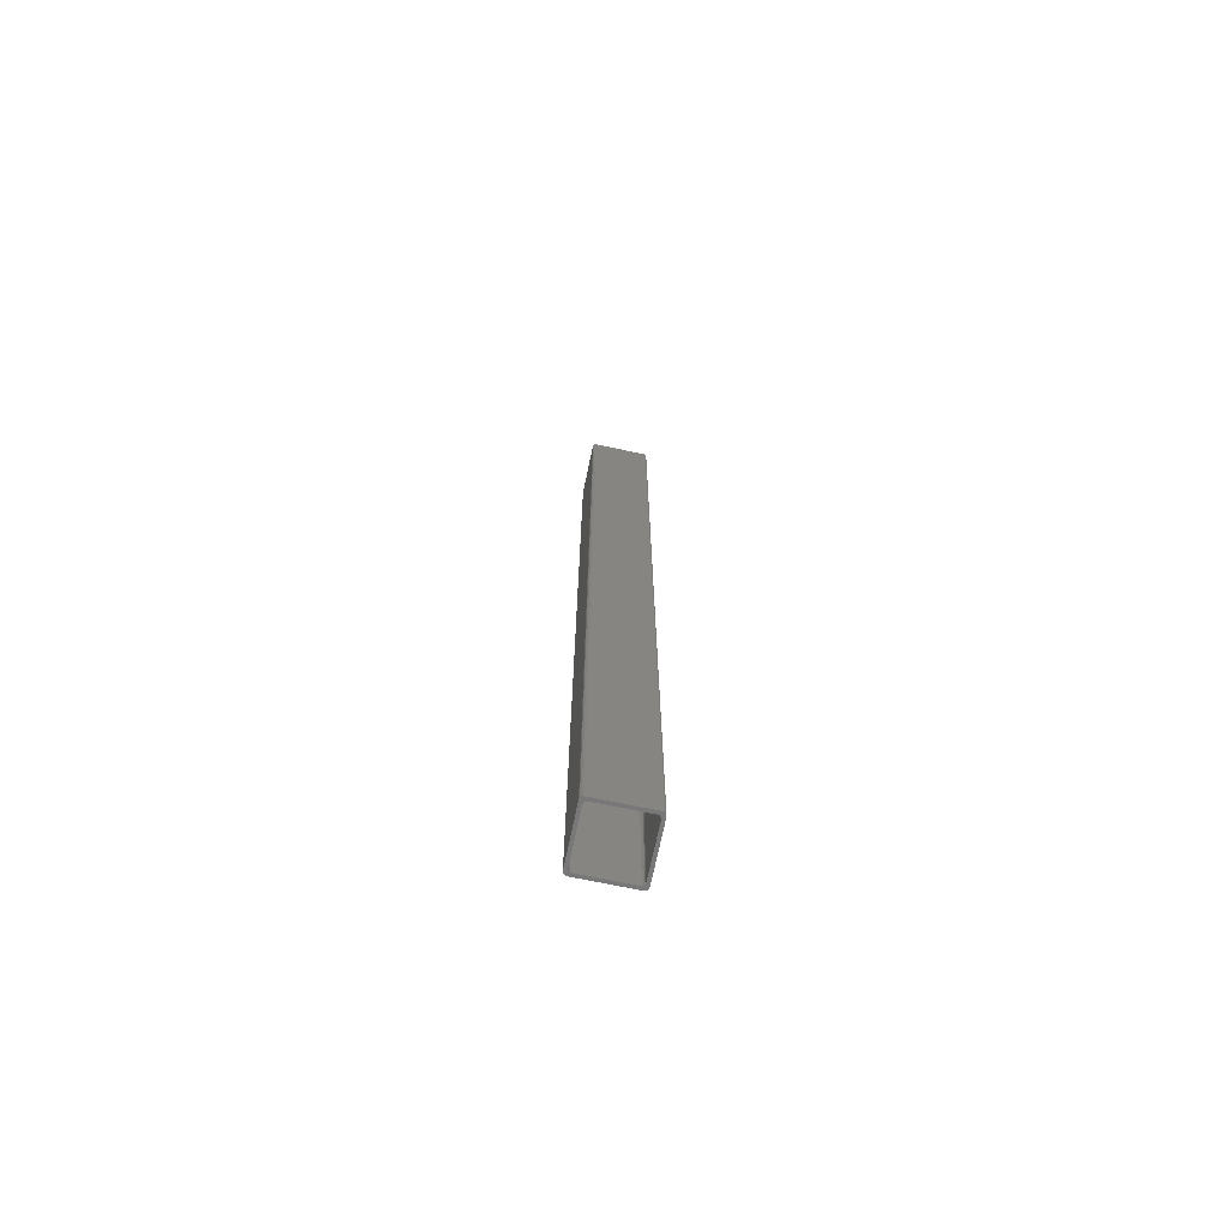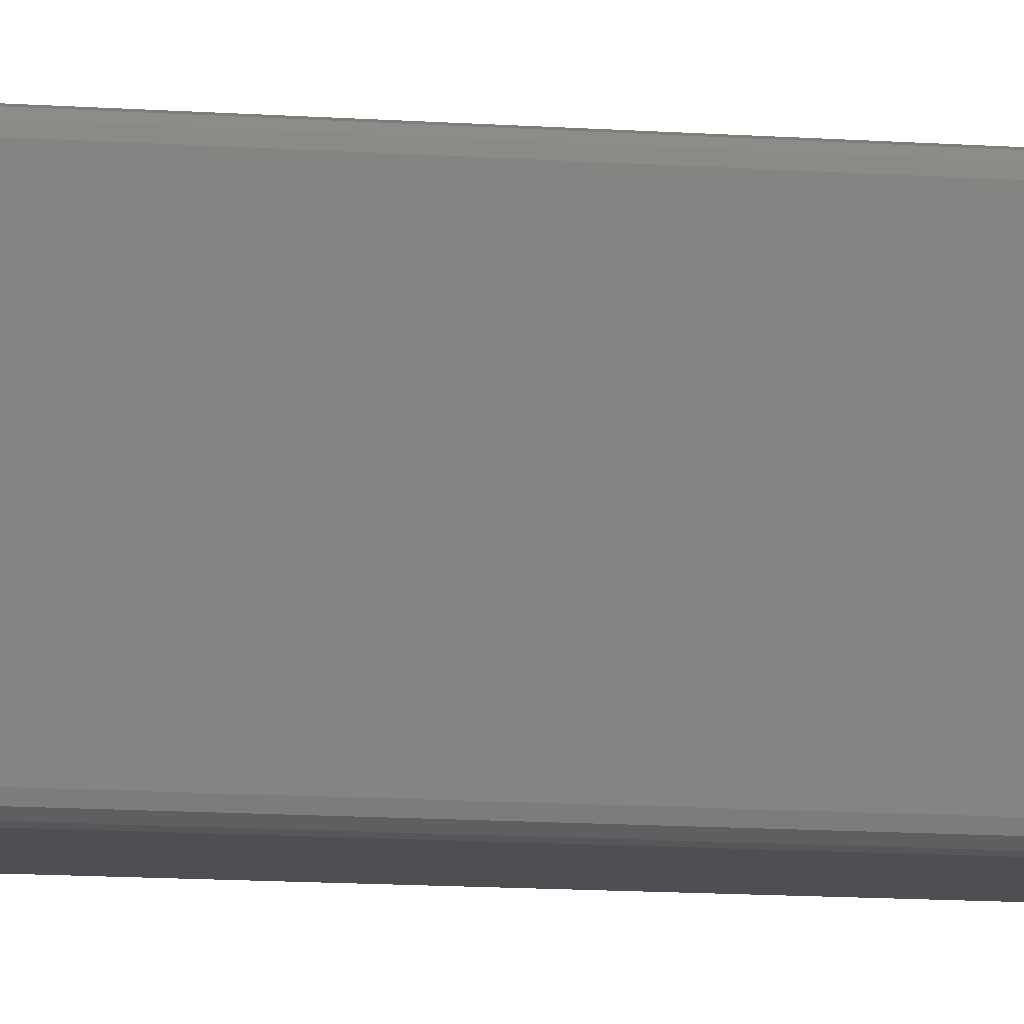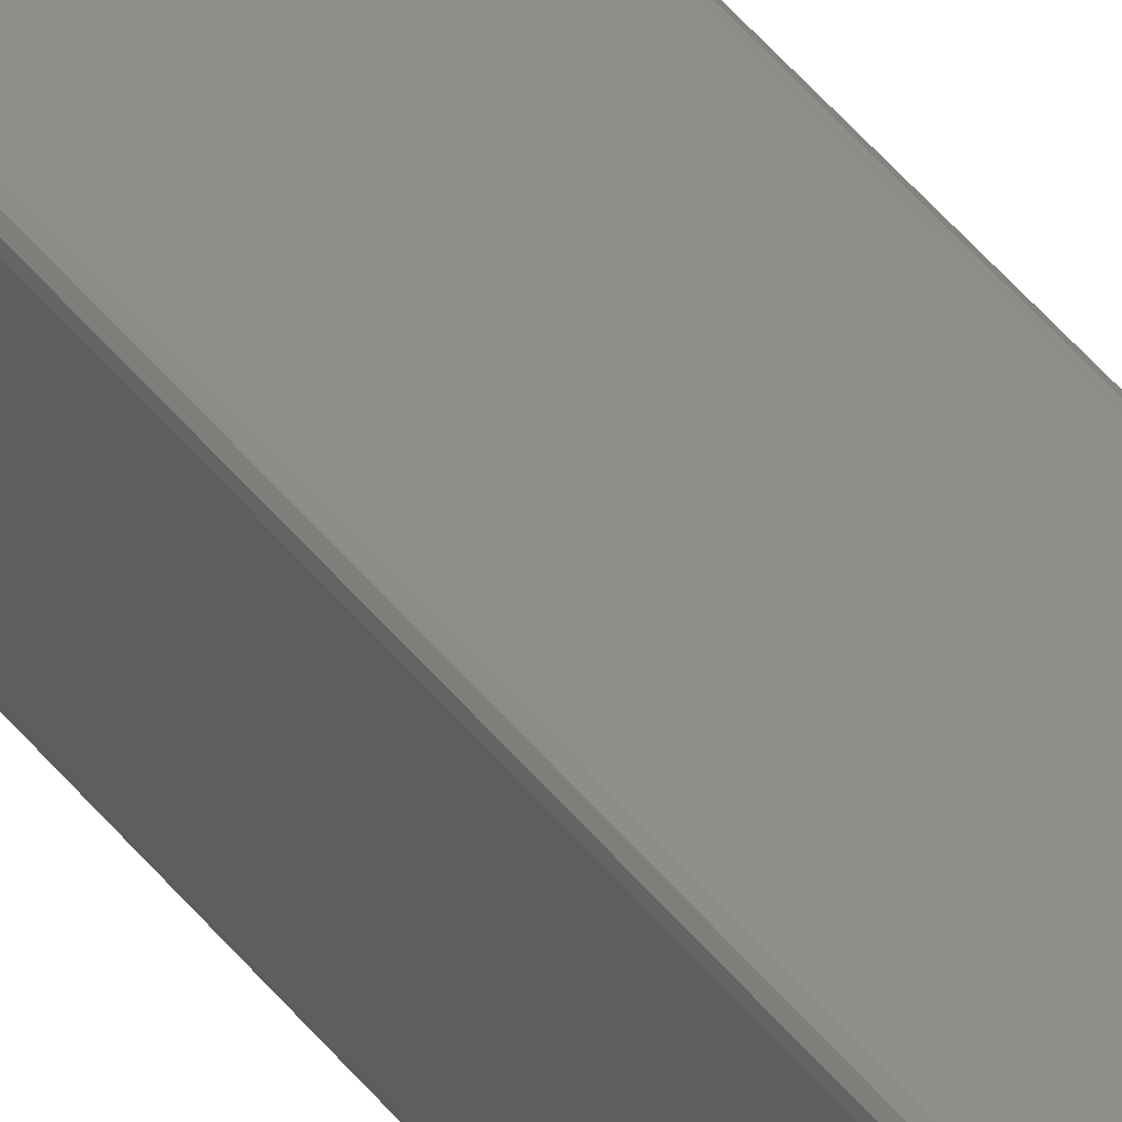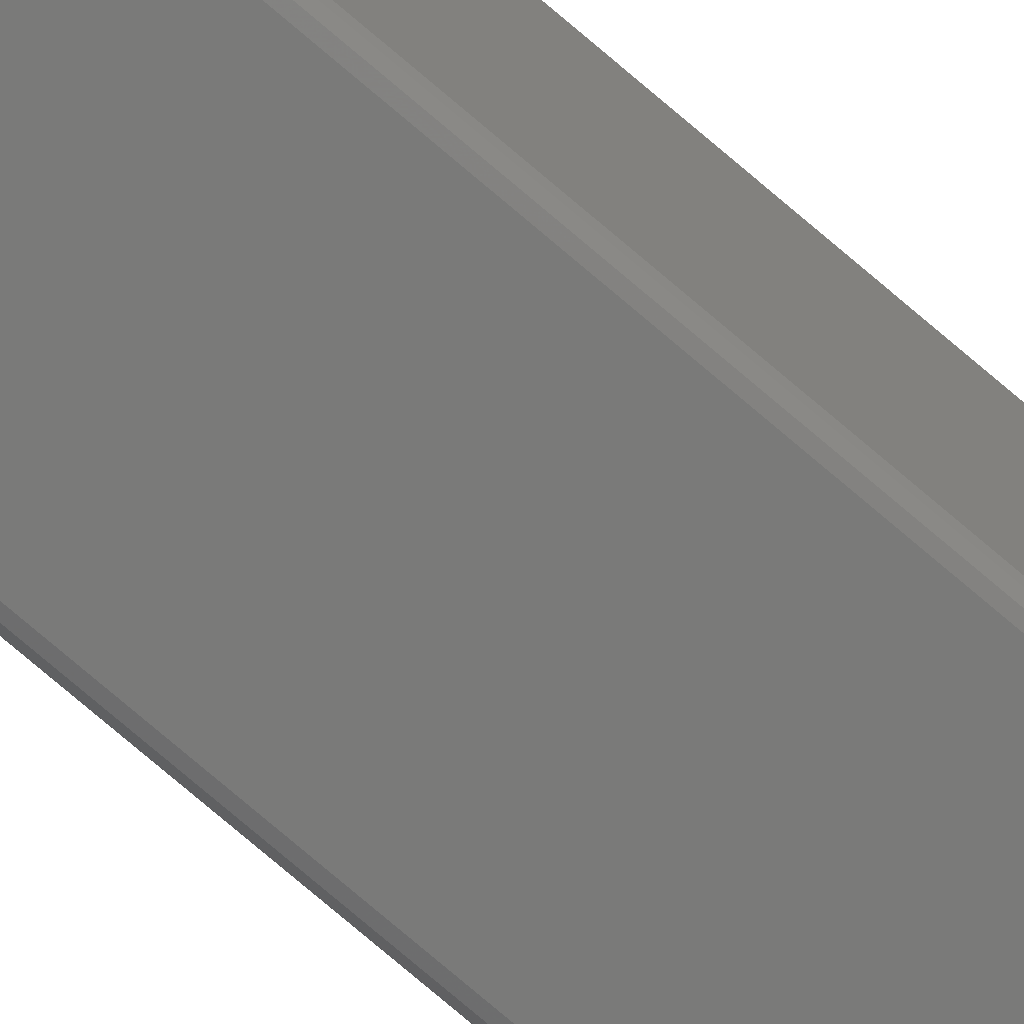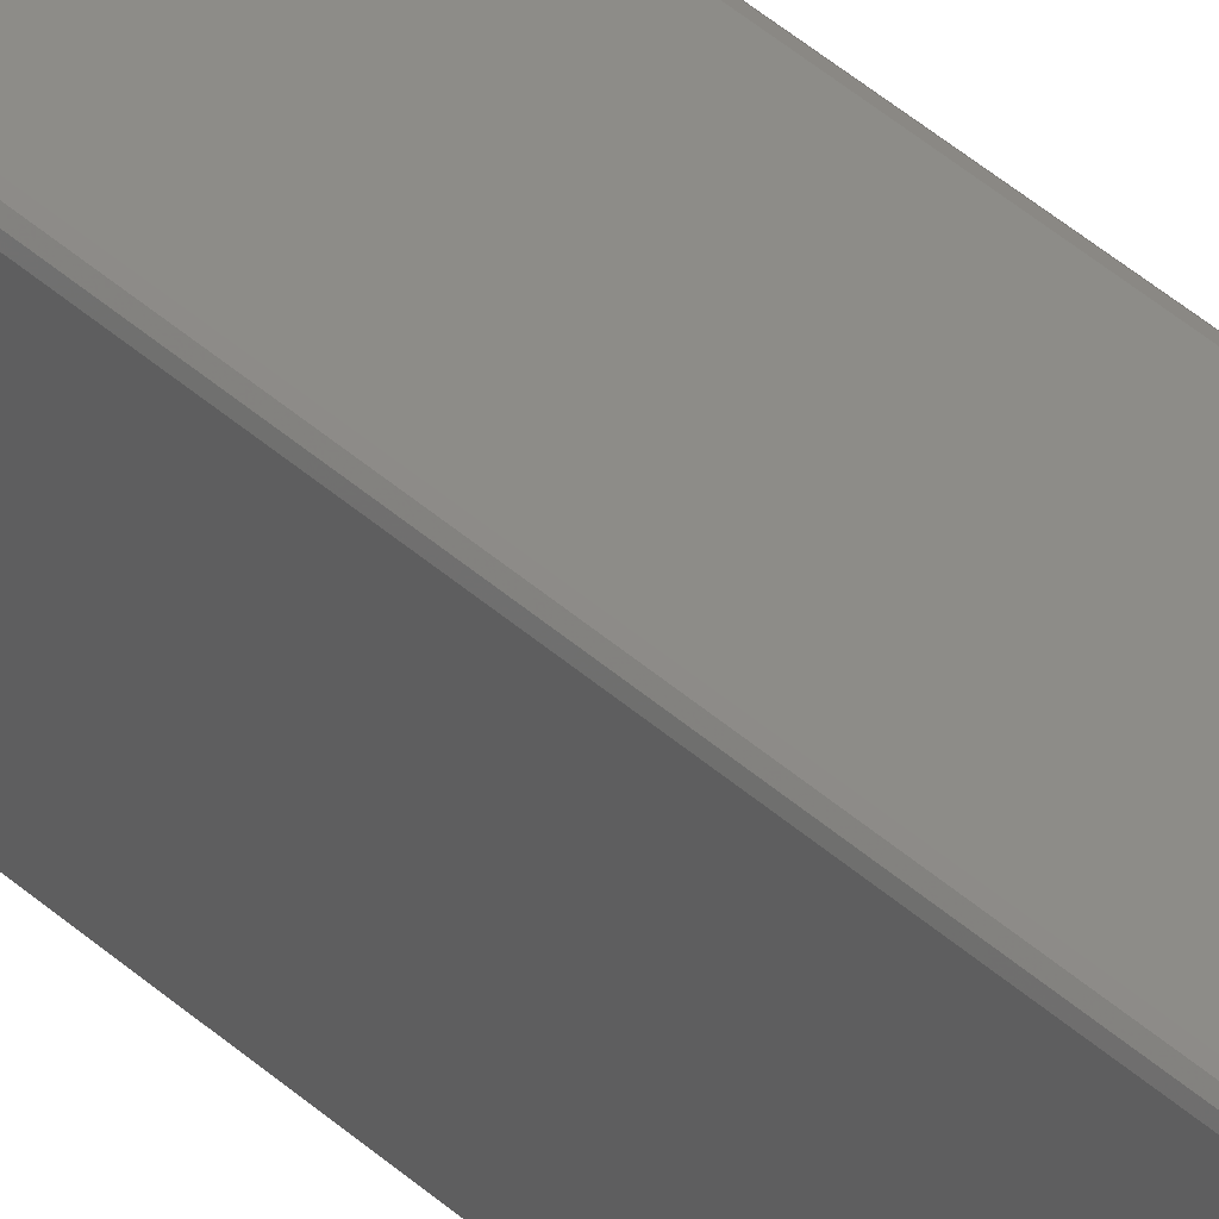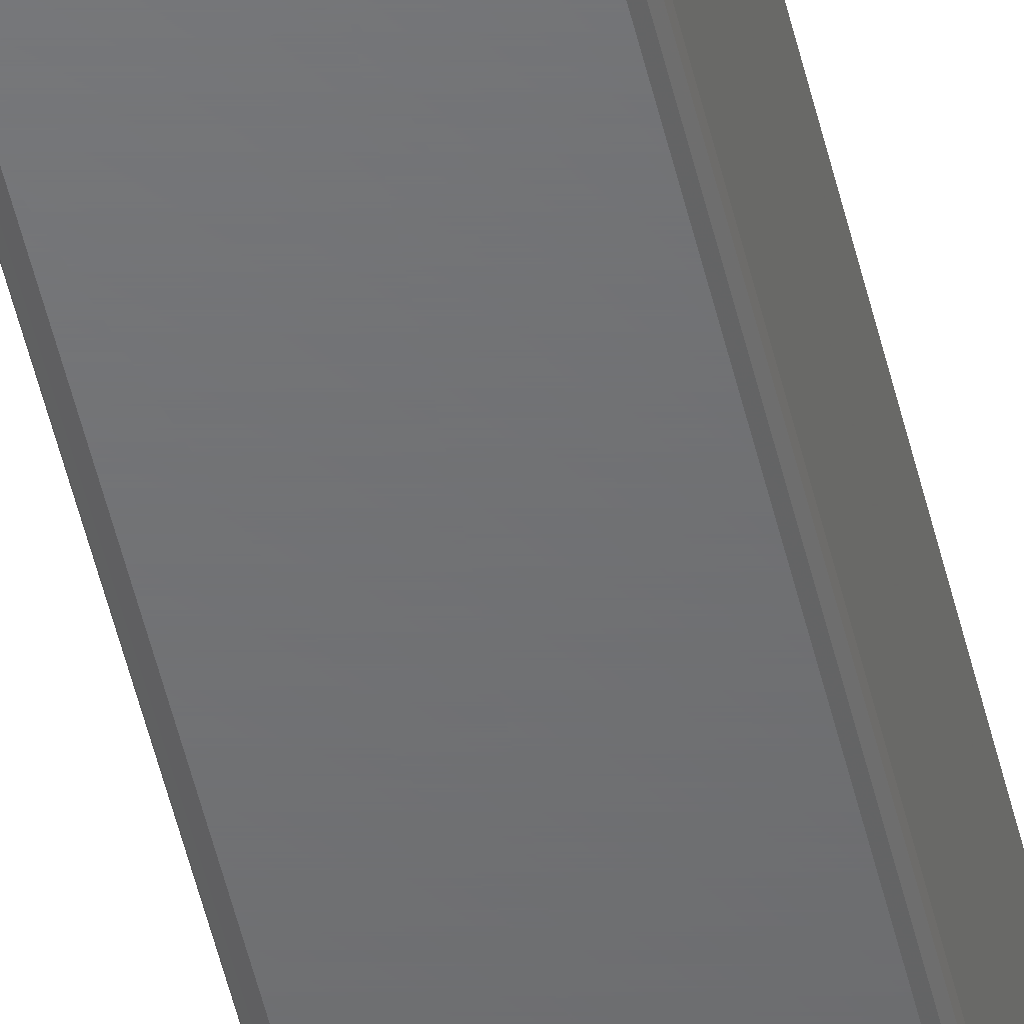
<metadata>
{"format":"stl","ext":"stl","renderer":"f3d","projection":"perspective","resolution":1024,"background":"white","views":[{"elev":-71.3,"azim":168.2,"up":"+Z"},{"elev":-4.7,"azim":66.7,"up":"+Y"},{"elev":48.6,"azim":-36.9,"up":"+Y"},{"elev":-73.0,"azim":-130.9,"up":"+Y"},{"elev":35.3,"azim":-38.7,"up":"+Y"},{"elev":-49.1,"azim":12.7,"up":"+Y"}]}
</metadata>
<code>
# stl→obj: 64 verts, 128 faces
v -0.3065 -0.3137 0.1007
v -0.3091 -0.3163 0.1007
v -0.3094 -0.315 0.1007
v -0.3055 -0.3146 0.1007
v -0.3068 -0.3176 0.1007
v -0.3081 -0.3172 0.1007
v -0.3068 -0.3124 0.1007
v -0.3042 -0.315 0.1007
v -0.2646 -0.315 0.1007
v -0.262 -0.3176 0.1007
v -0.3094 -0.2702 0.1007
v -0.3068 -0.2728 0.1007
v -0.2633 -0.3146 0.1007
v -0.2607 -0.3172 0.1007
v -0.3065 -0.2715 0.1007
v -0.3091 -0.2689 0.1007
v -0.2623 -0.3137 0.1007
v -0.2597 -0.3163 0.1007
v -0.3055 -0.2705 0.1007
v -0.3081 -0.2679 0.1007
v -0.3068 -0.2676 0.1007
v -0.2594 -0.315 0.1007
v -0.262 -0.3124 0.1007
v -0.3042 -0.2702 0.1007
v -0.262 -0.2728 0.1007
v -0.2594 -0.2702 0.1007
v -0.2623 -0.2715 0.1007
v -0.262 -0.2676 0.1007
v -0.2646 -0.2702 0.1007
v -0.2633 -0.2705 0.1007
v -0.2607 -0.2679 0.1007
v -0.2597 -0.2689 0.1007
v -0.262 -0.3124 0.9007
v -0.262 -0.2728 0.9007
v -0.2633 -0.3146 0.9007
v -0.2646 -0.315 0.9007
v -0.2623 -0.3137 0.9007
v -0.3042 -0.315 0.9007
v -0.3065 -0.3137 0.9007
v -0.3068 -0.3124 0.9007
v -0.3055 -0.3146 0.9007
v -0.3068 -0.2728 0.9007
v -0.3081 -0.3172 0.9007
v -0.3068 -0.3176 0.9007
v -0.3094 -0.315 0.9007
v -0.3091 -0.3163 0.9007
v -0.3094 -0.2702 0.9007
v -0.262 -0.3176 0.9007
v -0.3065 -0.2715 0.9007
v -0.3091 -0.2689 0.9007
v -0.2607 -0.3172 0.9007
v -0.2597 -0.3163 0.9007
v -0.3081 -0.2679 0.9007
v -0.3055 -0.2705 0.9007
v -0.2594 -0.315 0.9007
v -0.3068 -0.2676 0.9007
v -0.3042 -0.2702 0.9007
v -0.2594 -0.2702 0.9007
v -0.2623 -0.2715 0.9007
v -0.262 -0.2676 0.9007
v -0.2646 -0.2702 0.9007
v -0.2633 -0.2705 0.9007
v -0.2597 -0.2689 0.9007
v -0.2607 -0.2679 0.9007
f 1 2 3
f 4 5 6
f 4 6 2
f 4 2 1
f 7 1 3
f 8 5 4
f 9 5 8
f 10 5 9
f 11 7 3
f 12 7 11
f 13 10 9
f 14 10 13
f 15 11 16
f 15 12 11
f 17 18 14
f 17 14 13
f 19 16 20
f 19 15 16
f 21 19 20
f 22 18 17
f 23 22 17
f 24 19 21
f 25 22 23
f 26 25 27
f 26 22 25
f 28 29 24
f 28 30 29
f 28 24 21
f 31 30 28
f 32 27 30
f 32 26 27
f 32 30 31
f 33 34 25
f 33 25 23
f 35 13 9
f 35 9 36
f 37 17 13
f 37 13 35
f 33 23 17
f 33 17 37
f 38 36 9
f 38 9 8
f 39 1 7
f 39 7 40
f 41 4 1
f 41 1 39
f 38 8 4
f 38 4 41
f 40 7 12
f 42 40 12
f 41 43 44
f 39 45 46
f 39 46 43
f 39 43 41
f 40 45 39
f 38 41 44
f 47 45 40
f 42 47 40
f 36 44 48
f 36 38 44
f 35 36 48
f 49 50 47
f 49 47 42
f 51 35 48
f 52 37 35
f 52 35 51
f 53 49 54
f 53 50 49
f 55 37 52
f 56 53 54
f 33 37 55
f 57 56 54
f 34 33 55
f 58 59 34
f 58 34 55
f 60 57 61
f 60 61 62
f 60 56 57
f 63 59 58
f 64 62 59
f 64 60 62
f 64 59 63
f 59 27 25
f 59 25 34
f 62 30 27
f 62 27 59
f 61 29 30
f 61 30 62
f 57 24 29
f 61 57 29
f 54 19 24
f 54 24 57
f 49 15 19
f 49 19 54
f 42 12 15
f 42 15 49
f 6 5 44
f 6 44 43
f 2 43 46
f 2 6 43
f 3 46 45
f 3 2 46
f 45 47 11
f 45 11 3
f 16 11 47
f 16 47 50
f 20 50 53
f 20 16 50
f 21 53 56
f 21 20 53
f 56 60 28
f 56 28 21
f 31 28 60
f 31 60 64
f 32 64 63
f 32 31 64
f 26 63 58
f 26 32 63
f 58 55 22
f 58 22 26
f 18 22 55
f 18 55 52
f 14 52 51
f 14 18 52
f 10 51 48
f 10 14 51
f 48 44 5
f 48 5 10

</code>
